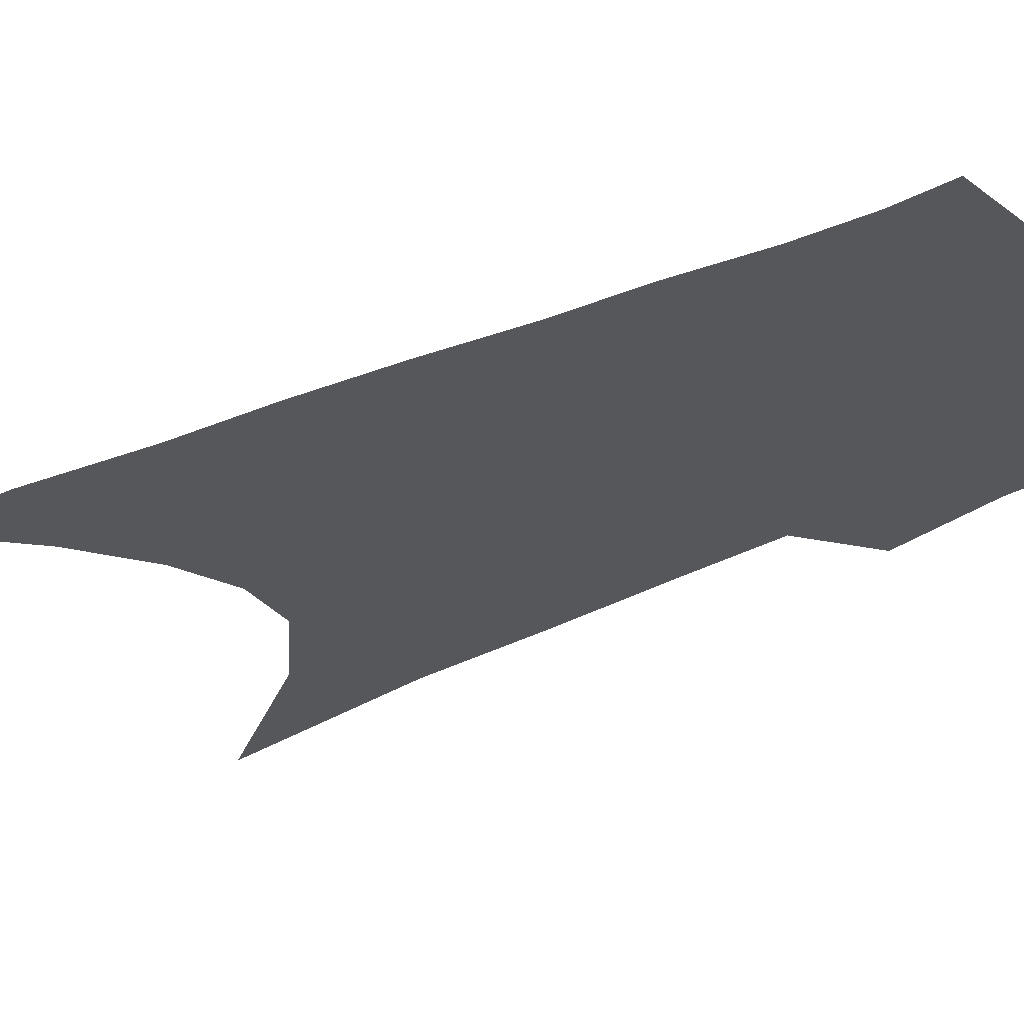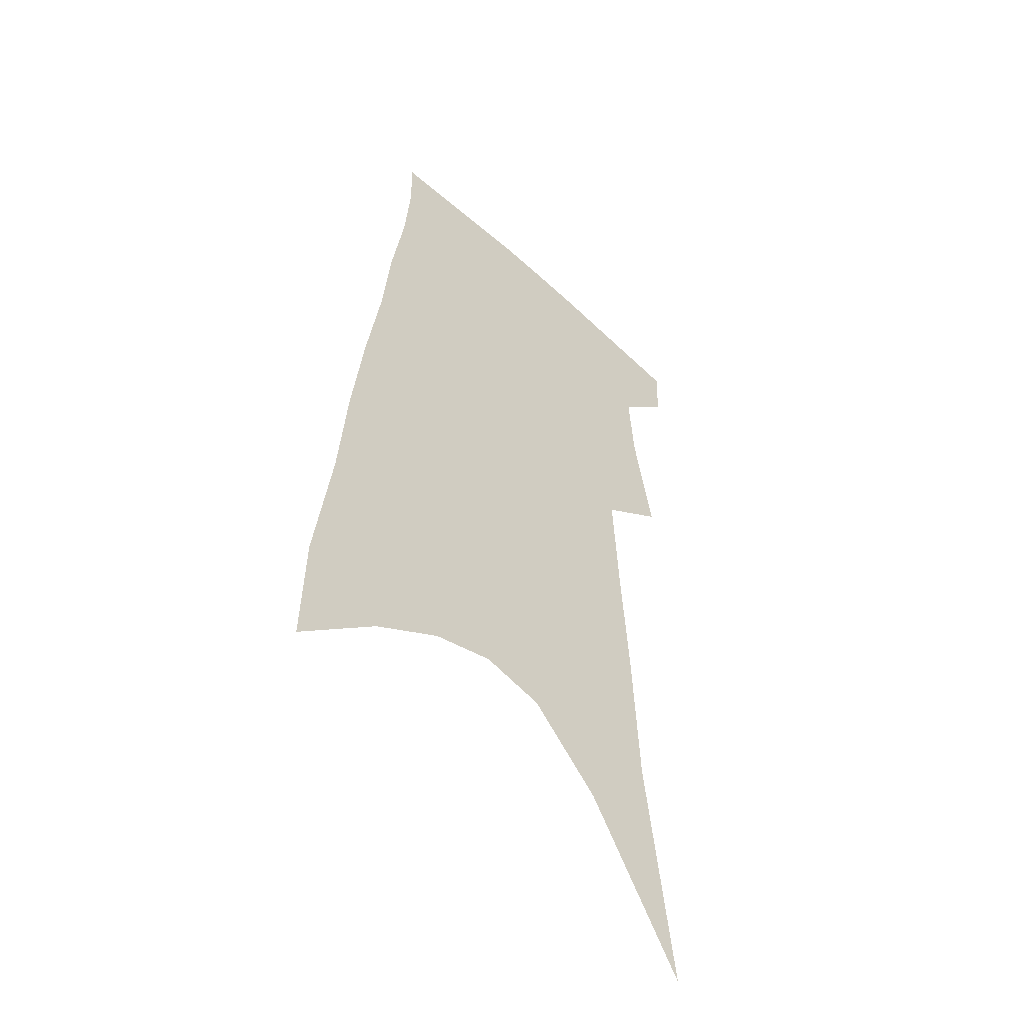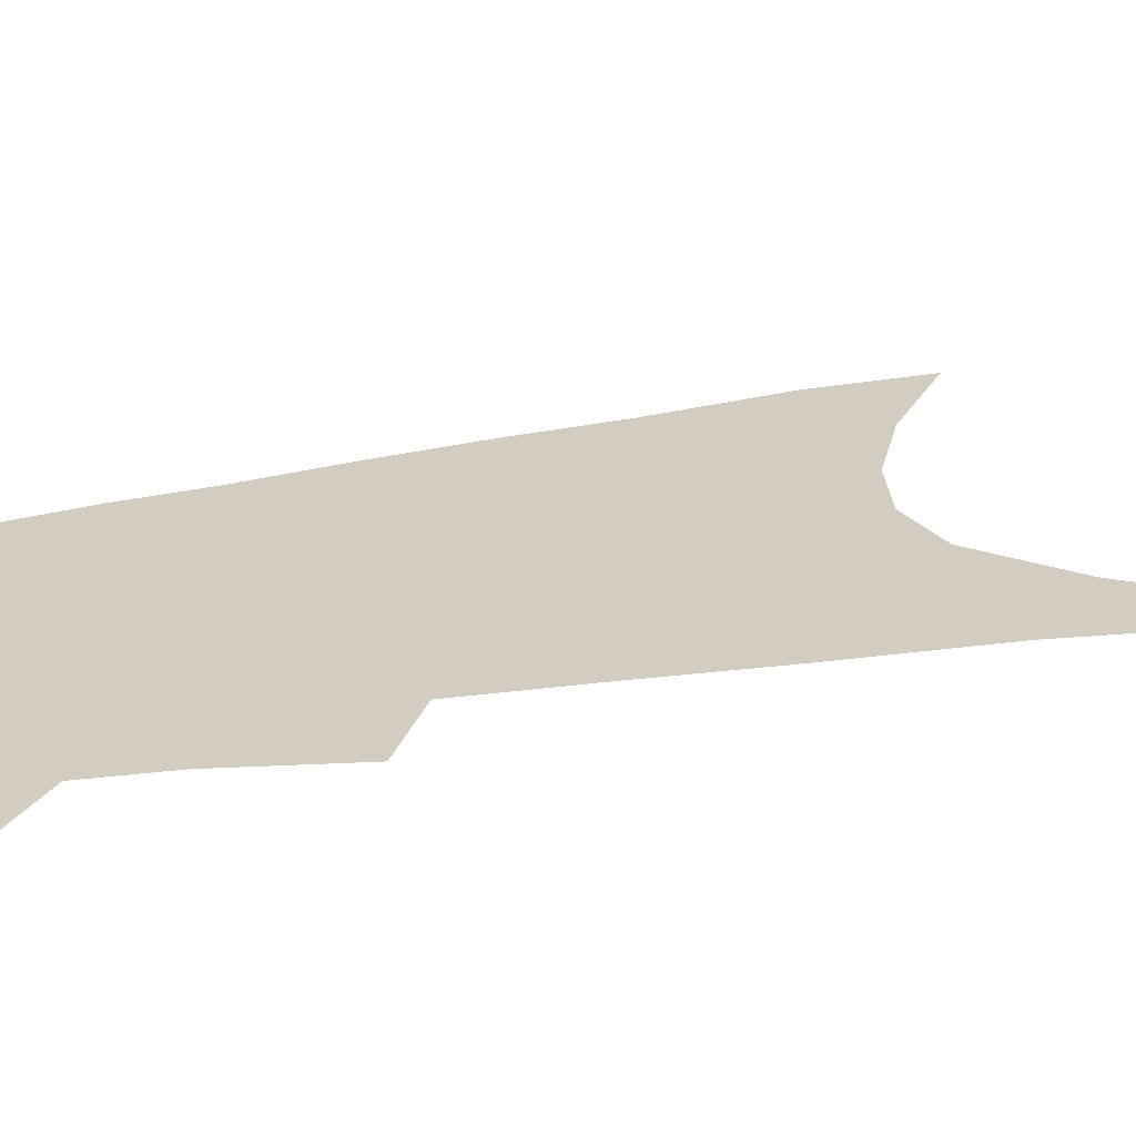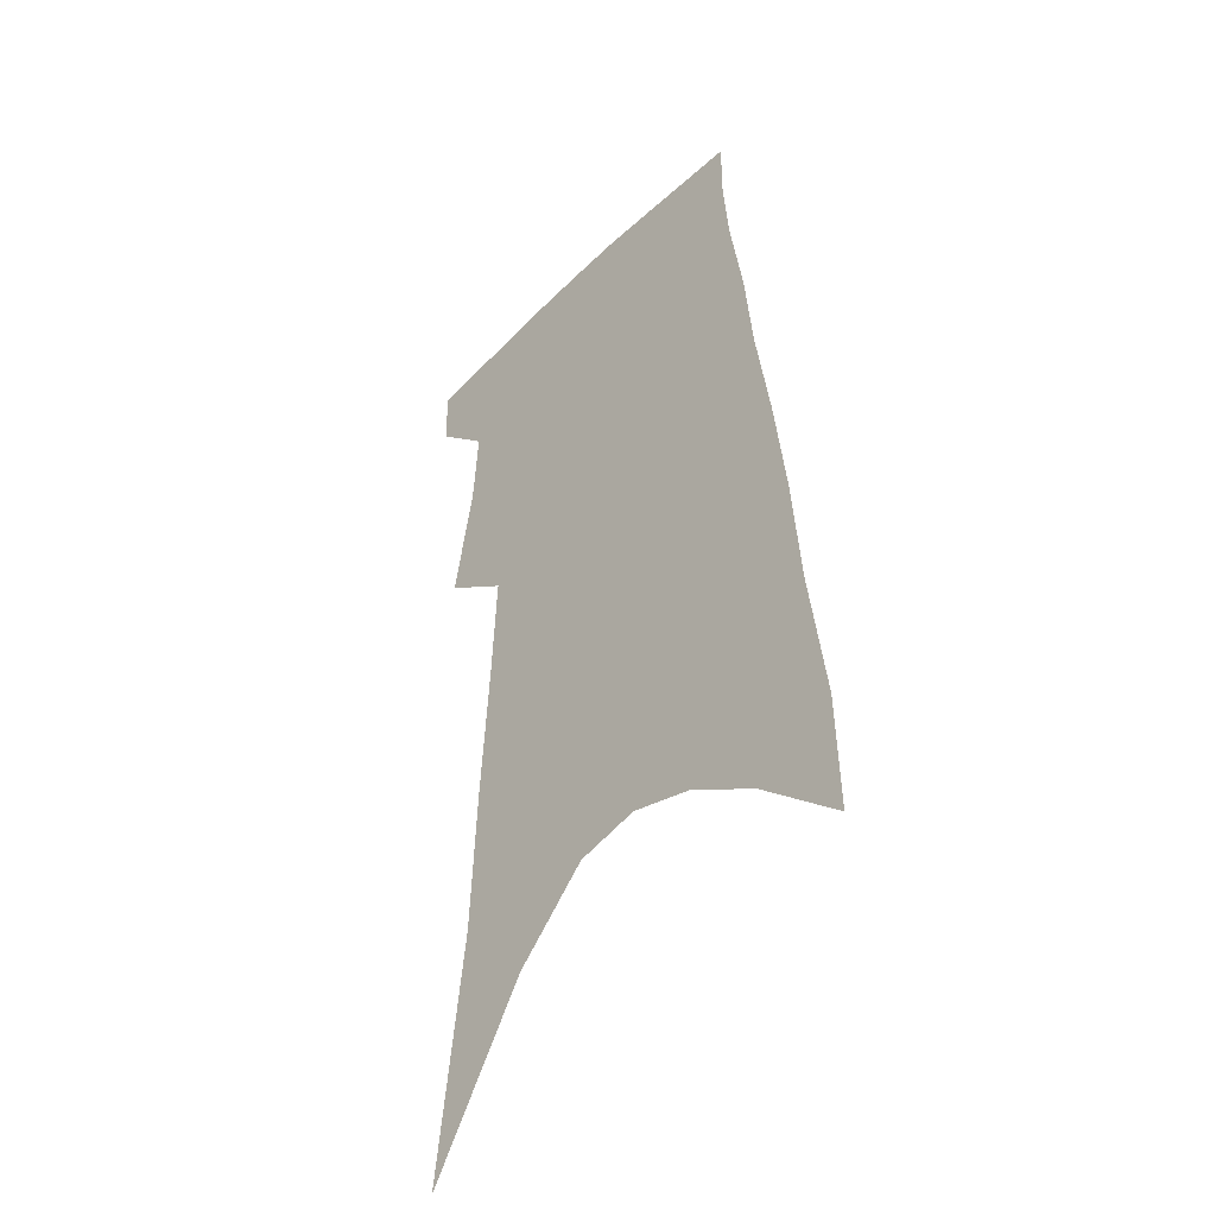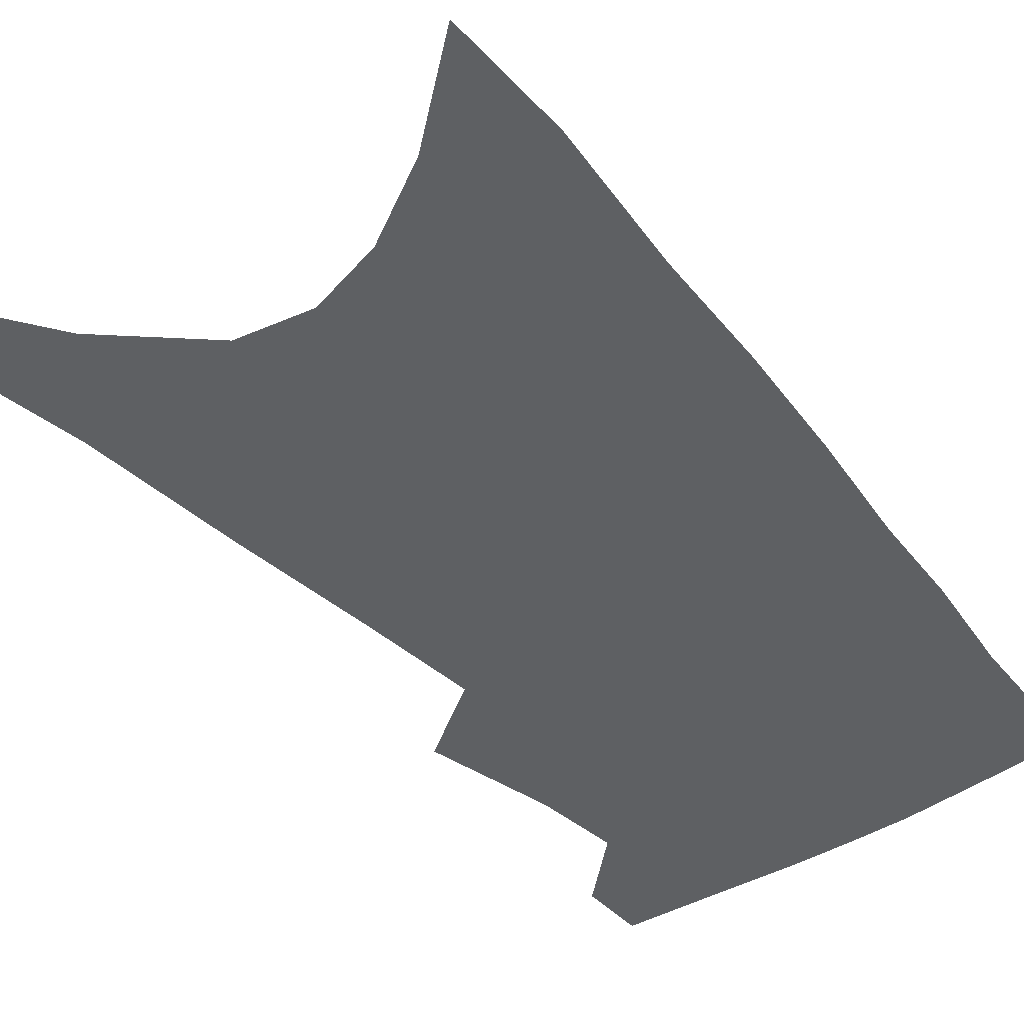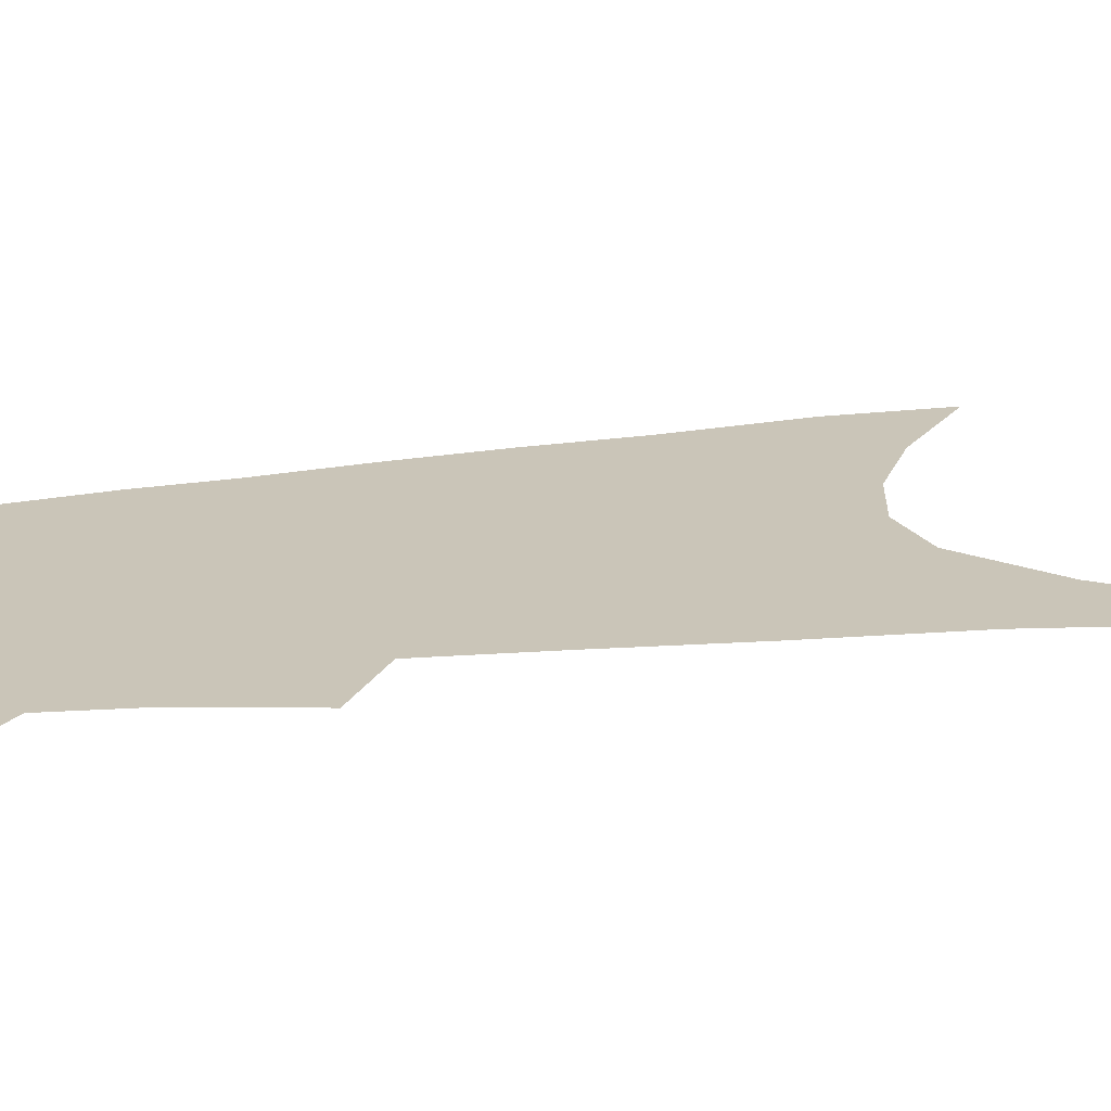
<metadata>
{"format":"obj","ext":"obj","renderer":"f3d","projection":"perspective","resolution":1024,"background":"white","views":[{"elev":-26.8,"azim":129.9,"up":"+Z"},{"elev":-48.8,"azim":135.8,"up":"+Y"},{"elev":24.7,"azim":-105.9,"up":"+Z"},{"elev":-40.8,"azim":48.3,"up":"+Y"},{"elev":-42.6,"azim":40.4,"up":"+Z"},{"elev":20.5,"azim":-100.9,"up":"+Z"}]}
</metadata>
<code>
v 500.3 376.4 0
v 499.7 396 0
v 510.6 294.7 0
v 518.4 333.5 0
v 520.3 359 0
v 520 379.4 0
v 518.1 398.1 0
v 515.7 63.09 0
v 526.8 146.6 0
v 529.4 196.4 0
v 532.8 242.3 0
v 534.9 279.7 0
v 537.9 313.5 0
v 539.8 340.9 0
v 540.2 362.8 0
v 538.8 381.5 0
v 536.7 400.2 0
v 552.5 119.6 0
v 555.9 179.7 0
v 556 221.2 0
v 556.5 258.6 0
v 556.8 289.7 0
v 557.5 317.5 0
v 558.9 344.5 0
v 558.6 364.6 0
v 557.8 383.4 0
v 555.3 402.4 0
v 578.9 145 0
v 577.9 189.1 0
v 577.4 231.6 0
v 576.8 265.3 0
v 576.6 295.2 0
v 577.1 324.1 0
v 577.2 346.9 0
v 577.4 367.3 0
v 576.2 385 0
v 574.2 403.9 0
v 601.5 150.1 0
v 599.2 194.7 0
v 597.7 229.3 0
v 596.3 264.2 0
v 595.4 298.5 0
v 595 325.3 0
v 594.9 348.3 0
v 594.8 368 0
v 594.5 386 0
v 592.9 404.9 0
v 624.9 144.8 0
v 621.4 189.4 0
v 617.7 232.2 0
v 615.7 266.1 0
v 614.3 295.5 0
v 613.5 321.9 0
v 612.4 347.5 0
v 612.5 368 0
v 612.8 386.6 0
v 613 404.7 0
v 650.8 131 0
v 645.6 178.3 0
v 640.6 221.4 0
v 637.8 256.2 0
v 634.8 288.8 0
v 632.7 317.5 0
v 632.3 341.5 0
v 630.7 365.9 0
v 630.3 386.9 0
v 631.2 404.3 0
v 681.4 106.8 0
v 680.1 146.2 0
v 673.3 192.6 0
v 669.9 229.7 0
v 665.1 266 0
v 659.4 301 0
v 656.3 329.7 0
v 651.1 360.2 0
v 648.8 384.3 0
v 648.9 404 0
v 691 451 0
f 5 6 1
f 1 6 2
f 6 7 2
f 12 13 3
f 3 13 4
f 13 14 4
f 4 14 5
f 14 15 5
f 5 15 6
f 15 16 6
f 6 16 7
f 16 17 7
f 8 18 9
f 18 19 9
f 9 19 10
f 19 20 10
f 10 20 11
f 20 21 11
f 11 21 12
f 21 22 12
f 12 22 13
f 22 23 13
f 13 23 14
f 23 24 14
f 14 24 15
f 24 25 15
f 15 25 16
f 25 26 16
f 16 26 17
f 26 27 17
f 18 28 19
f 28 29 19
f 19 29 20
f 29 30 20
f 20 30 21
f 30 31 21
f 21 31 22
f 31 32 22
f 22 32 23
f 32 33 23
f 23 33 24
f 33 34 24
f 24 34 25
f 34 35 25
f 25 35 26
f 35 36 26
f 26 36 27
f 36 37 27
f 28 38 29
f 38 39 29
f 29 39 30
f 39 40 30
f 30 40 31
f 40 41 31
f 31 41 32
f 41 42 32
f 32 42 33
f 42 43 33
f 33 43 34
f 43 44 34
f 34 44 35
f 44 45 35
f 35 45 36
f 45 46 36
f 36 46 37
f 46 47 37
f 38 48 39
f 48 49 39
f 39 49 40
f 49 50 40
f 40 50 41
f 50 51 41
f 41 51 42
f 51 52 42
f 42 52 43
f 52 53 43
f 43 53 44
f 53 54 44
f 44 54 45
f 54 55 45
f 45 55 46
f 55 56 46
f 46 56 47
f 56 57 47
f 48 58 49
f 58 59 49
f 49 59 50
f 59 60 50
f 50 60 51
f 60 61 51
f 51 61 52
f 61 62 52
f 52 62 53
f 62 63 53
f 53 63 54
f 63 64 54
f 54 64 55
f 64 65 55
f 55 65 56
f 65 66 56
f 56 66 57
f 66 67 57
f 58 68 59
f 68 69 59
f 59 69 60
f 69 70 60
f 60 70 61
f 70 71 61
f 61 71 62
f 71 72 62
f 62 72 63
f 72 73 63
f 63 73 64
f 73 74 64
f 64 74 65
f 74 75 65
f 65 75 66
f 75 76 66
f 66 76 67
f 76 77 67

</code>
